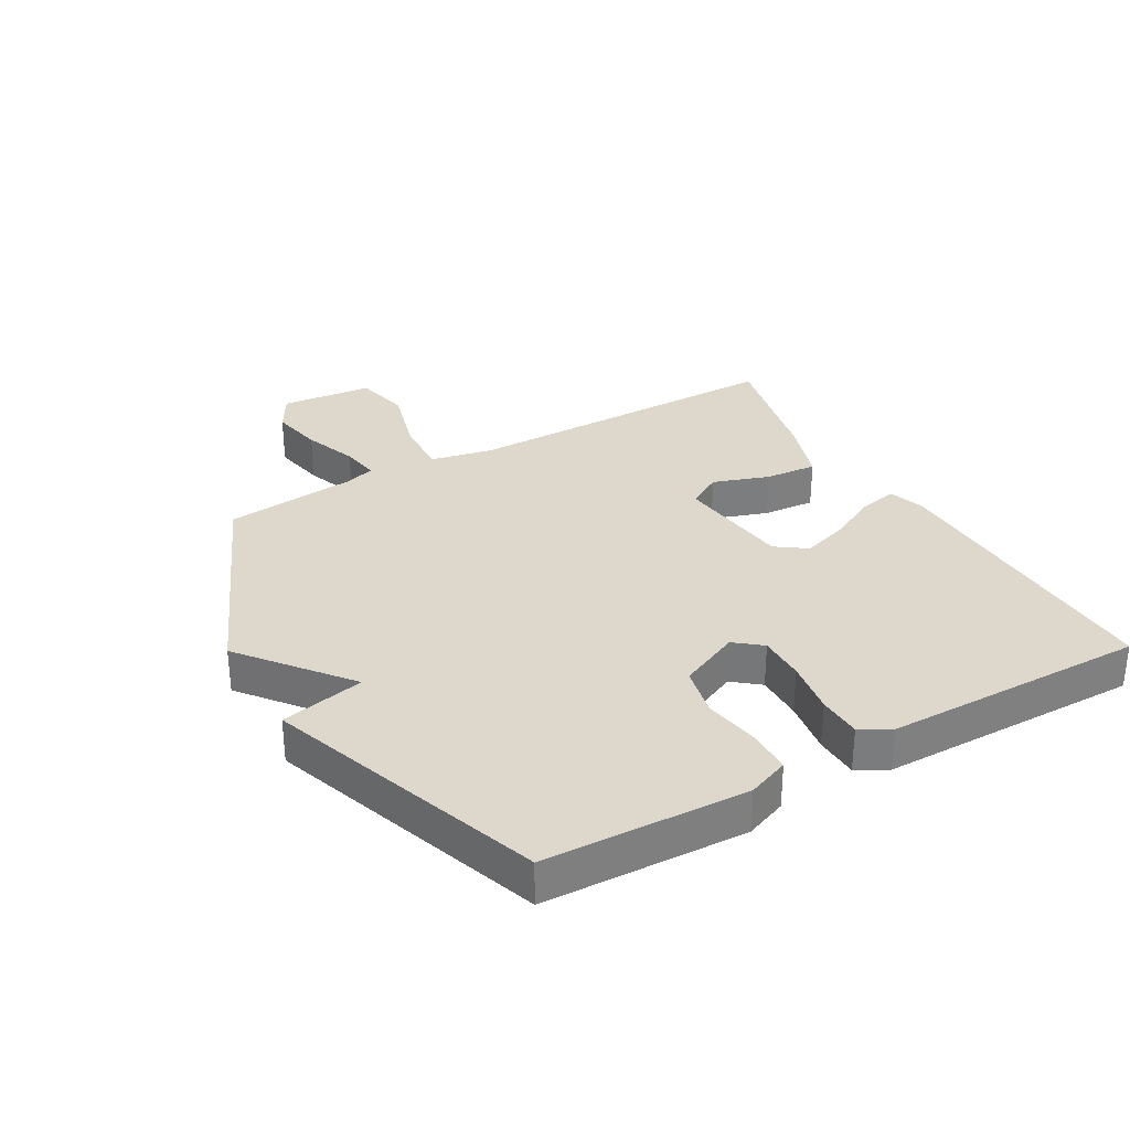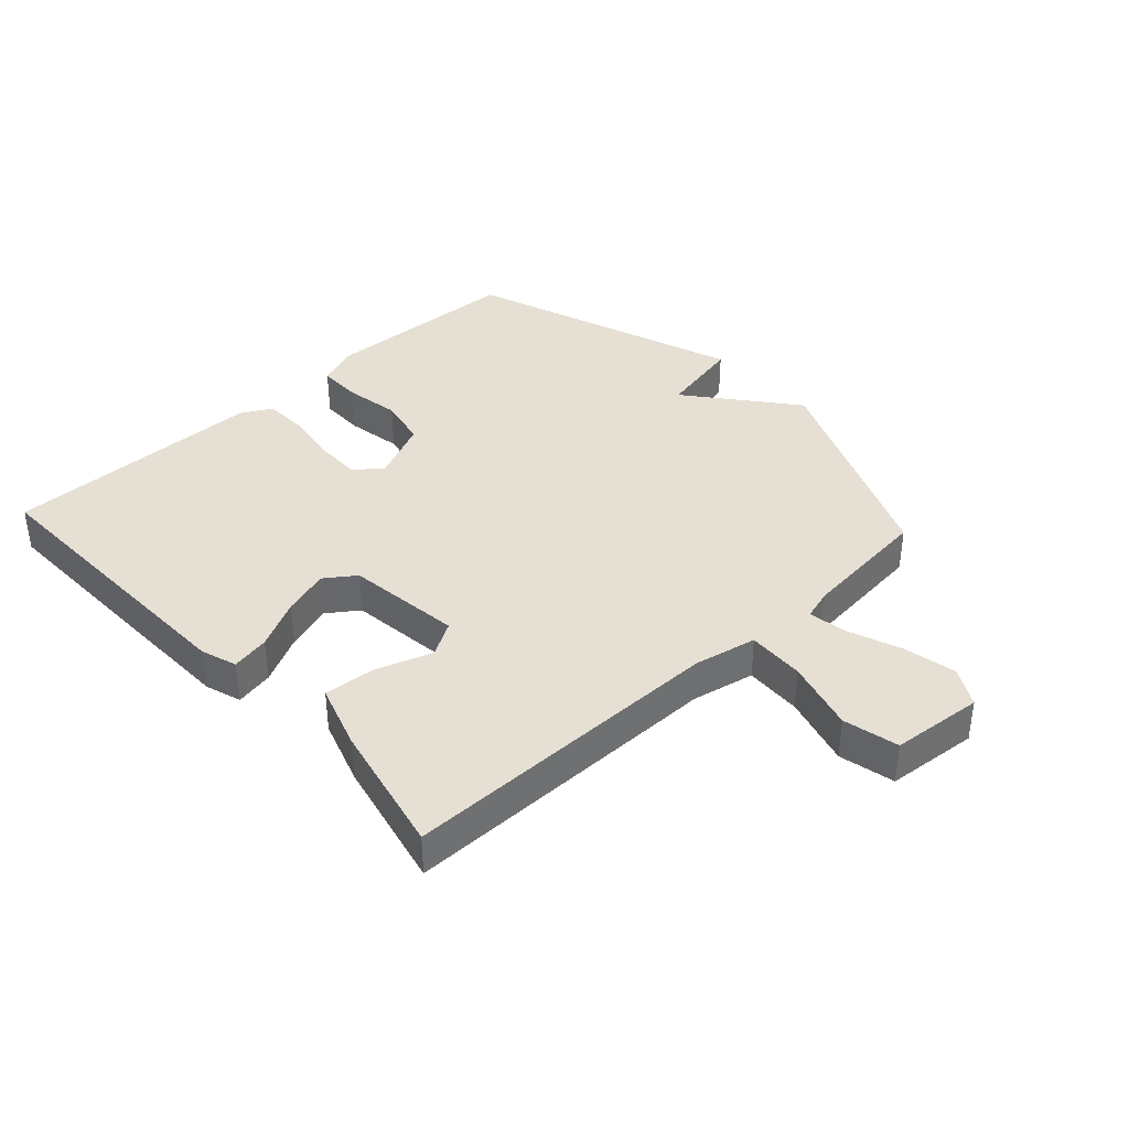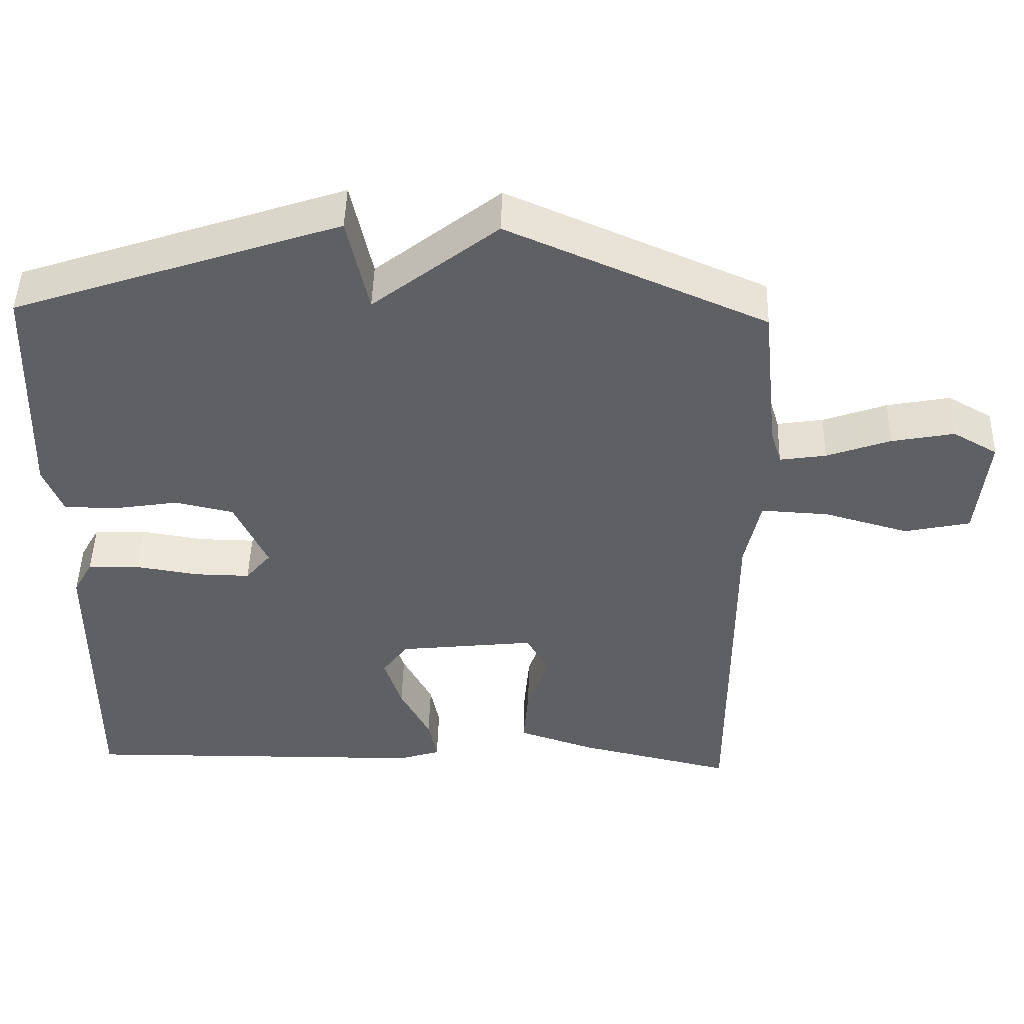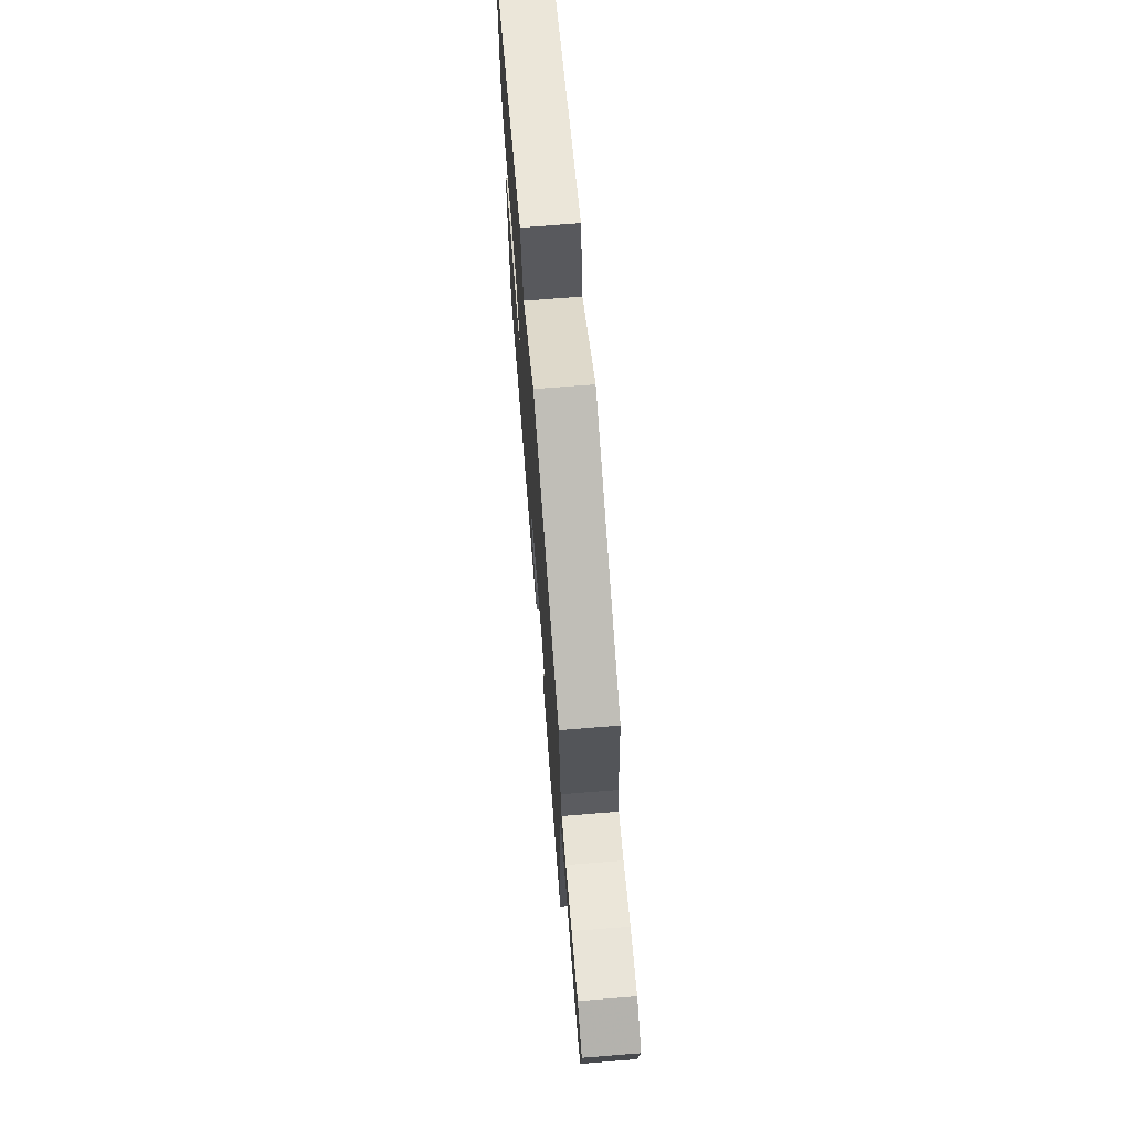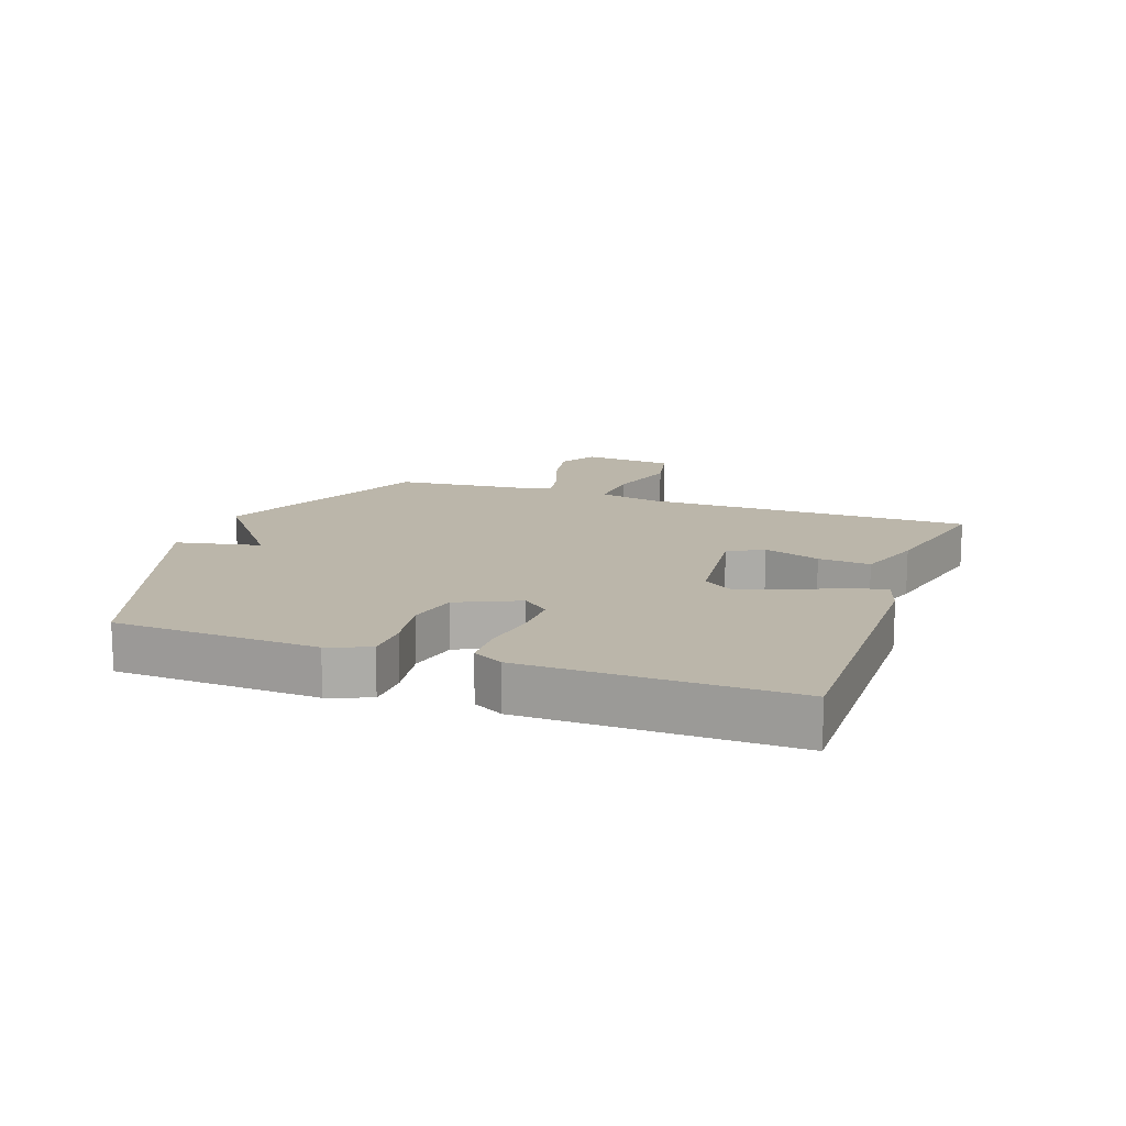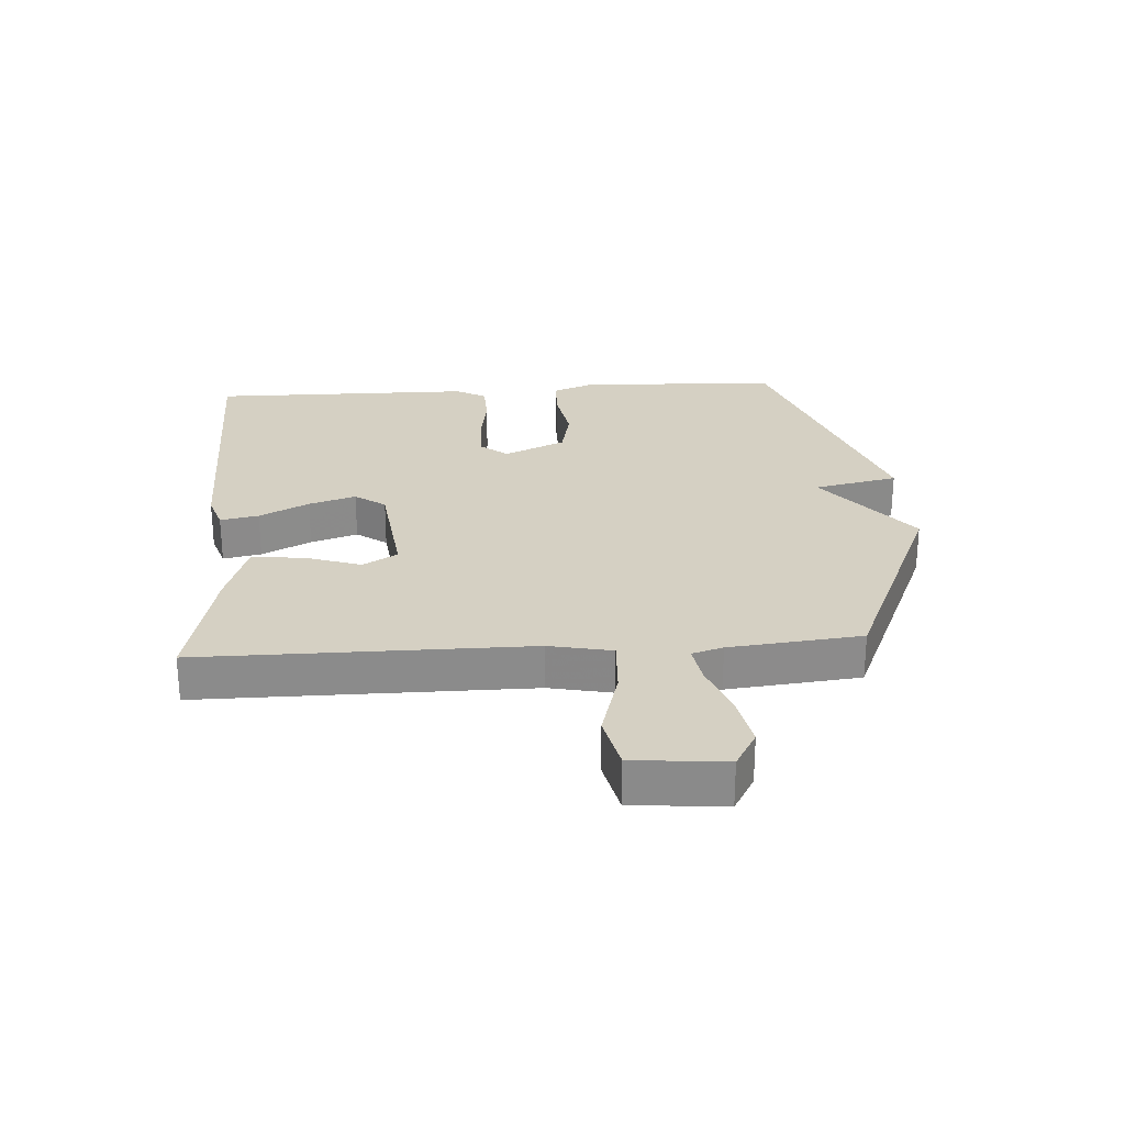
<metadata>
{"format":"obj","ext":"obj","renderer":"f3d","projection":"perspective","resolution":1024,"background":"white","views":[{"elev":31.4,"azim":60.2,"up":"+Y"},{"elev":38.0,"azim":-132.8,"up":"+Y"},{"elev":48.0,"azim":-178.4,"up":"+Z"},{"elev":71.1,"azim":-94.6,"up":"+Z"},{"elev":14.0,"azim":109.8,"up":"+Y"},{"elev":26.4,"azim":-93.8,"up":"+Y"}]}
</metadata>
<code>
v 0.5 0.07 -0.5
v 0.019 0.07 -0.492
v -0.039 0.07 -0.473
v -0.027 0.07 -0.411
v 0.014 0.07 -0.331
v 0.038 0.07 -0.255
v 0.003 0.07 -0.206
v -0.185 0.07 -0.184
v -0.218 0.07 -0.24
v -0.187 0.07 -0.331
v -0.18 0.07 -0.415
v -0.287 0.07 -0.451
v -0.5 0.07 -0.5
v -0.5 0.07 0.029
v -0.521 0.07 0.13
v -0.614 0.07 0.125
v -0.73 0.07 0.092
v -0.82 0.07 0.112
v -0.834 0.07 0.261
v -0.773 0.07 0.296
v -0.687 0.07 0.279
v -0.6 0.07 0.247
v -0.537 0.07 0.237
v -0.522 0.07 0.287
v -0.5 0.07 0.5
v -0.147 0.07 0.654
v 0.024 0.07 0.518
v 0.053 0.07 0.654
v 0.5 0.07 0.5
v 0.513 0.07 0.174
v 0.487 0.07 0.107
v 0.415 0.07 0.106
v 0.325 0.07 0.121
v 0.244 0.07 0.103
v 0.199 0.07 0.004
v 0.234 0.07 -0.039
v 0.31 0.07 -0.038
v 0.398 0.07 -0.024
v 0.469 0.07 -0.026
v 0.496 0.07 -0.075
v 0.5 0 -0.5
v 0.019 0 -0.492
v -0.039 0 -0.473
v -0.027 0 -0.411
v 0.014 0 -0.331
v 0.038 0 -0.255
v 0.003 0 -0.206
v -0.185 0 -0.184
v -0.218 0 -0.24
v -0.187 0 -0.331
v -0.18 0 -0.415
v -0.287 0 -0.451
v -0.5 0 -0.5
v -0.5 0 0.029
v -0.521 0 0.13
v -0.614 0 0.125
v -0.73 0 0.092
v -0.82 0 0.112
v -0.834 0 0.261
v -0.773 0 0.296
v -0.687 0 0.279
v -0.6 0 0.247
v -0.537 0 0.237
v -0.522 0 0.287
v -0.5 0 0.5
v -0.147 0 0.654
v 0.024 0 0.518
v 0.053 0 0.654
v 0.5 0 0.5
v 0.513 0 0.174
v 0.487 0 0.107
v 0.415 0 0.106
v 0.325 0 0.121
v 0.244 0 0.103
v 0.199 0 0.004
v 0.234 0 -0.039
v 0.31 0 -0.038
v 0.398 0 -0.024
v 0.469 0 -0.026
v 0.496 0 -0.075
f 3 4 5
f 2 3 5
f 1 2 5
f 40 1 5
f 39 40 5
f 38 39 5
f 37 38 5
f 36 37 5 6
f 35 36 6 7
f 34 35 7 8
f 31 32 33
f 30 31 33
f 29 30 33
f 28 29 33
f 27 28 33
f 27 33 34
f 26 27 34
f 25 26 34
f 24 25 34
f 23 24 34 8
f 20 21 22
f 19 20 22
f 18 19 22
f 17 18 22
f 16 17 22
f 15 16 22 23
f 23 8 9
f 15 23 9
f 14 15 9
f 12 13 14
f 11 12 14
f 10 11 14
f 9 10 14
f 45 44 43
f 45 43 42
f 45 42 41
f 45 41 80
f 45 80 79
f 45 79 78
f 45 78 77
f 46 45 77 76
f 47 46 76 75
f 48 47 75 74
f 73 72 71
f 73 71 70
f 73 70 69
f 73 69 68
f 73 68 67
f 74 73 67
f 74 67 66
f 74 66 65
f 74 65 64
f 48 74 64 63
f 62 61 60
f 62 60 59
f 62 59 58
f 62 58 57
f 62 57 56
f 63 62 56 55
f 49 48 63
f 49 63 55
f 49 55 54
f 54 53 52
f 54 52 51
f 54 51 50
f 54 50 49
f 1 41 42 2
f 2 42 43 3
f 3 43 44 4
f 4 44 45 5
f 5 45 46 6
f 6 46 47 7
f 7 47 48 8
f 8 48 49 9
f 9 49 50 10
f 10 50 51 11
f 11 51 52 12
f 12 52 53 13
f 13 53 54 14
f 14 54 55 15
f 15 55 56 16
f 16 56 57 17
f 17 57 58 18
f 18 58 59 19
f 19 59 60 20
f 20 60 61 21
f 21 61 62 22
f 22 62 63 23
f 23 63 64 24
f 24 64 65 25
f 25 65 66 26
f 26 66 67 27
f 27 67 68 28
f 28 68 69 29
f 29 69 70 30
f 30 70 71 31
f 31 71 72 32
f 32 72 73 33
f 33 73 74 34
f 34 74 75 35
f 35 75 76 36
f 36 76 77 37
f 37 77 78 38
f 38 78 79 39
f 39 79 80 40
f 40 80 41 1

</code>
